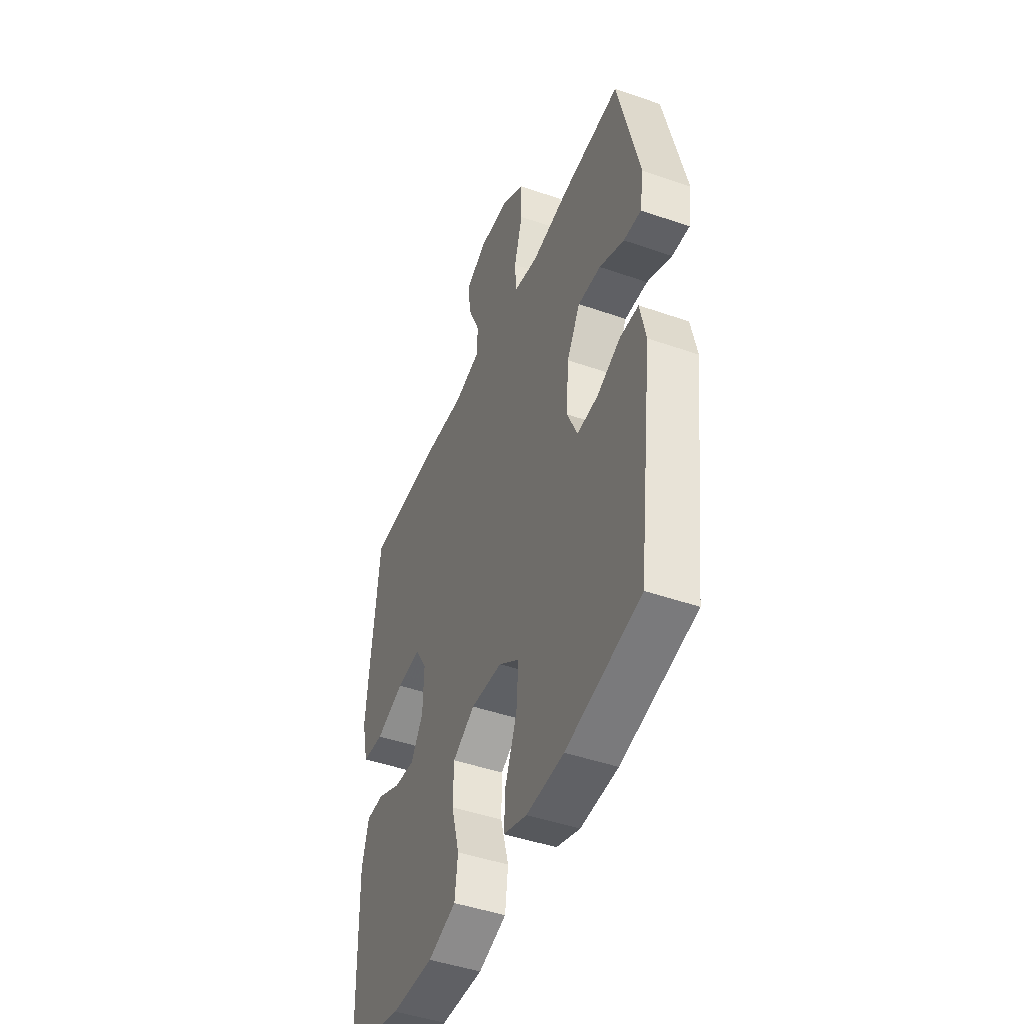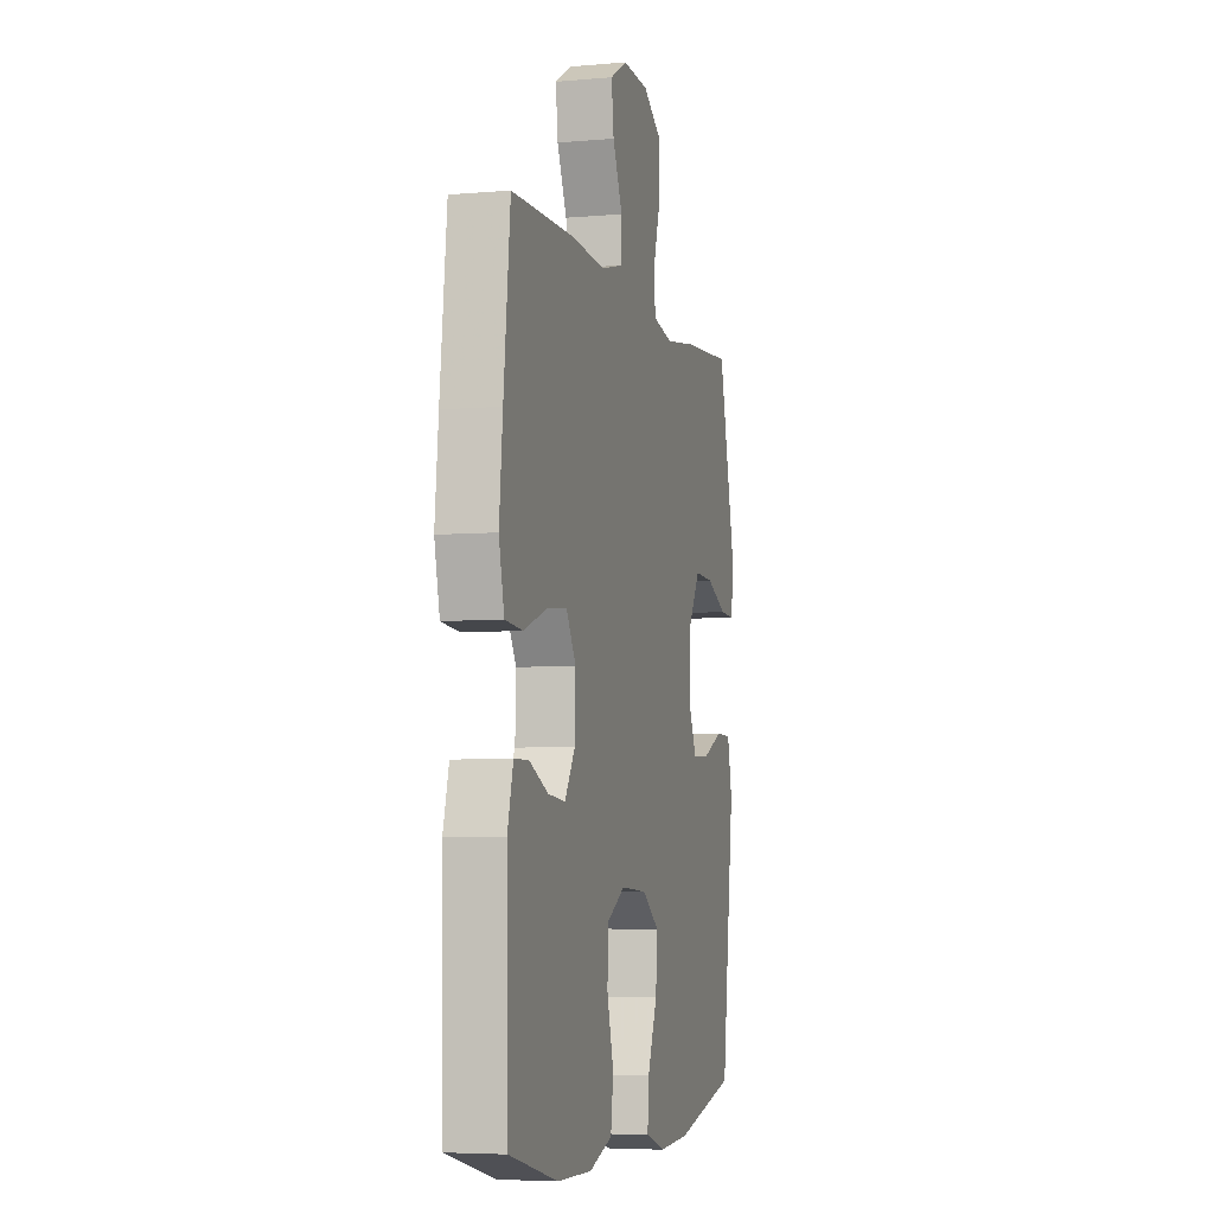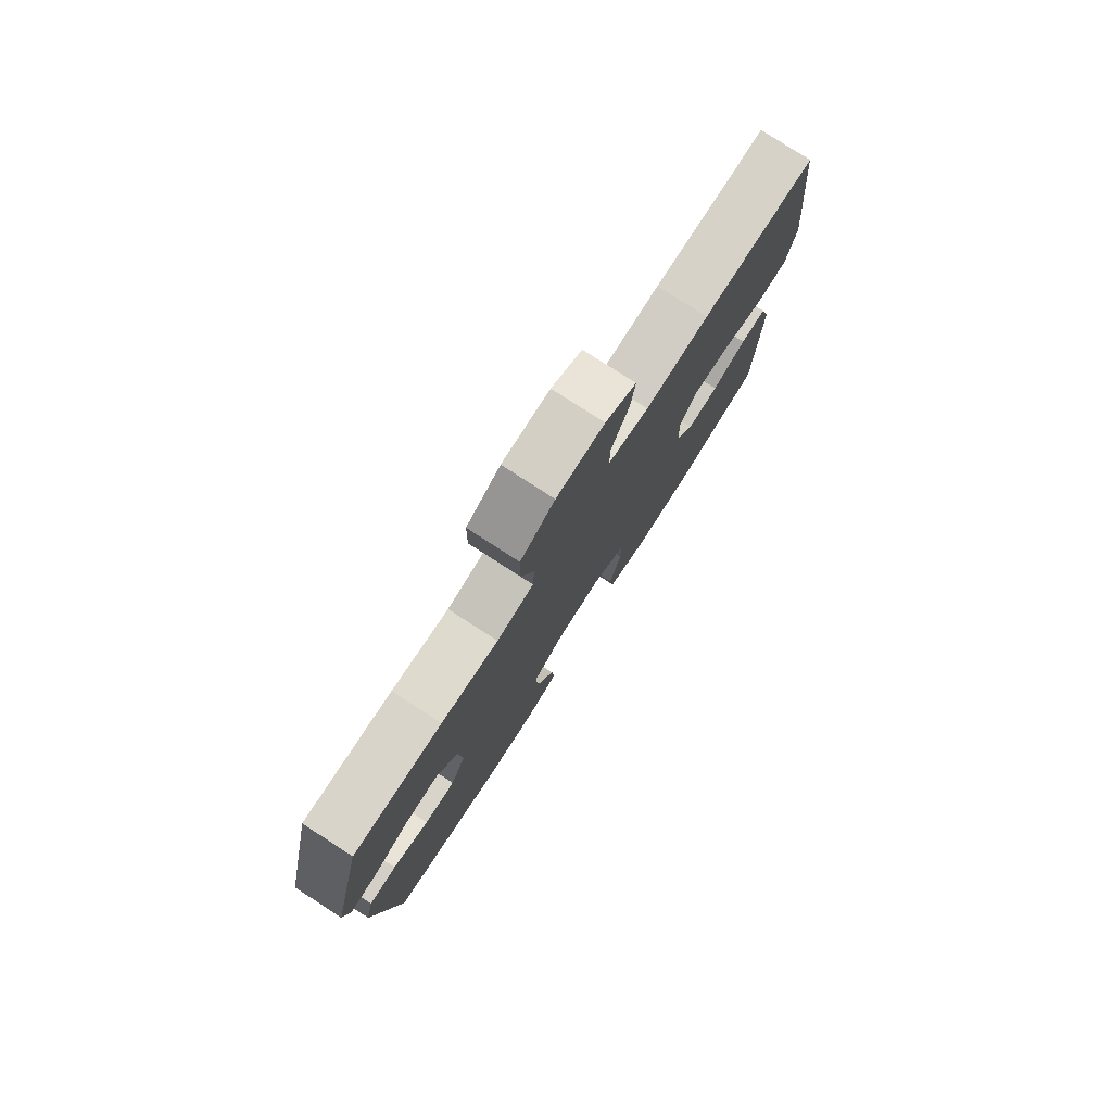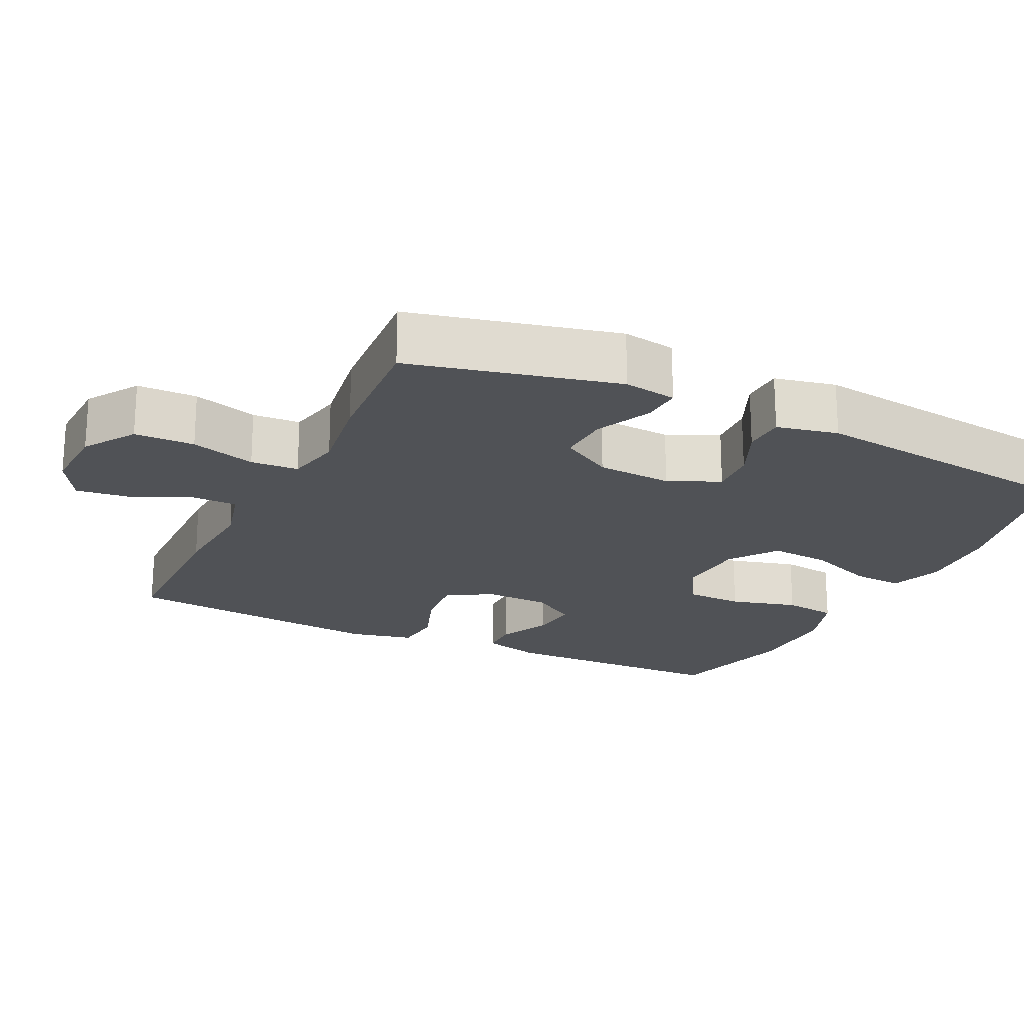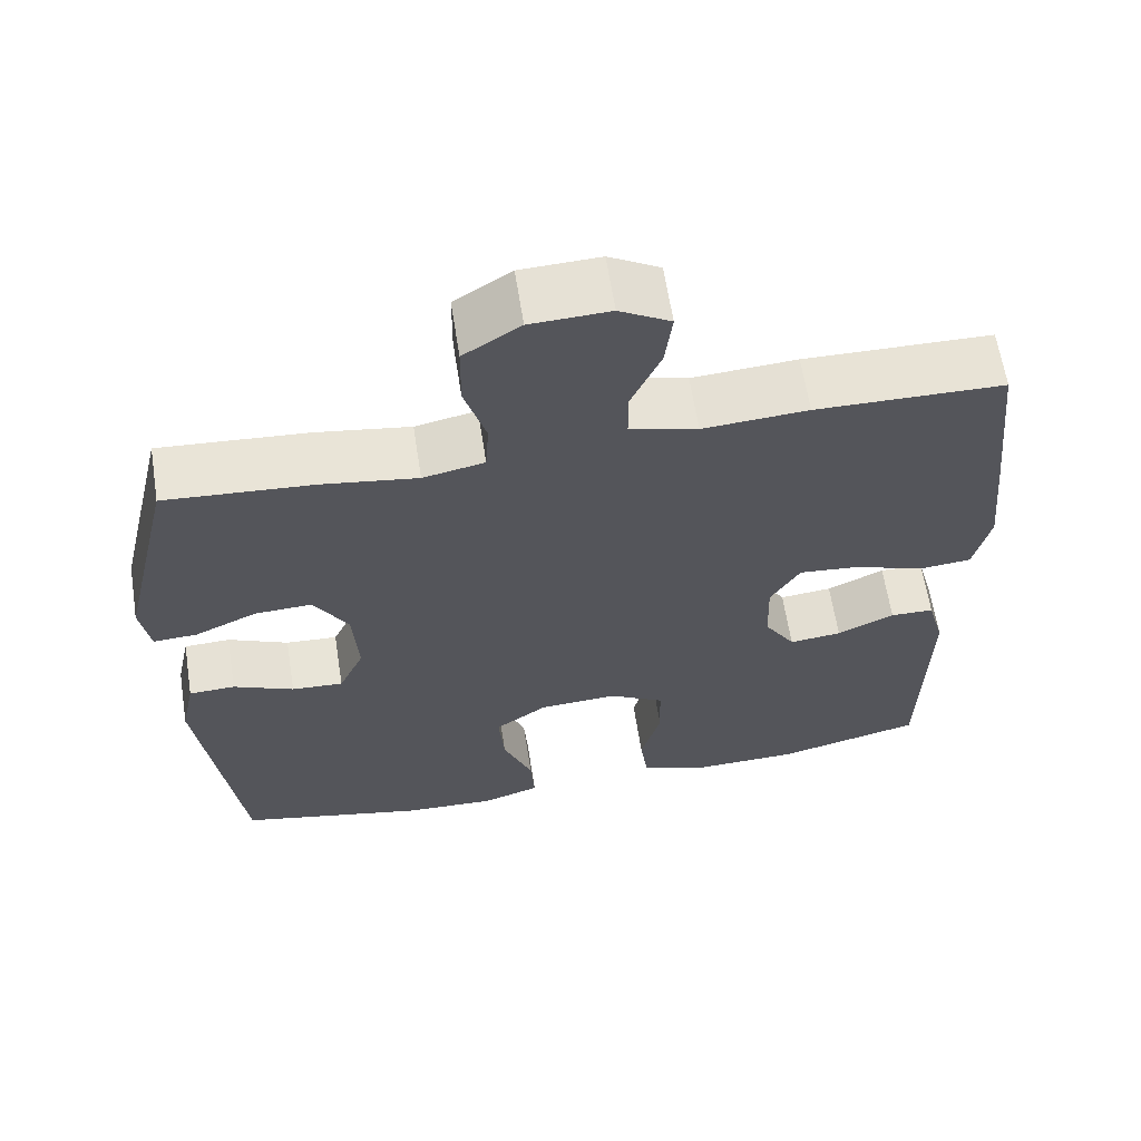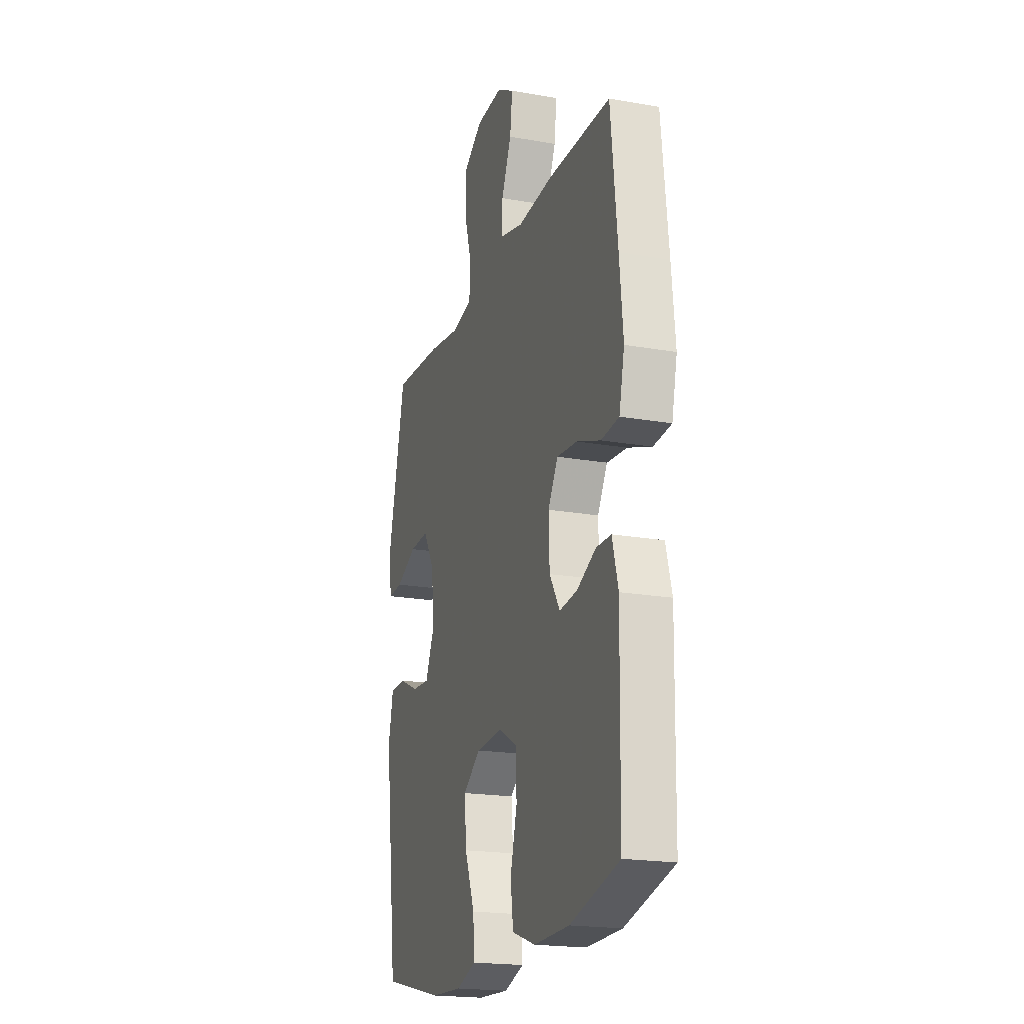
<metadata>
{"format":"obj","ext":"obj","renderer":"f3d","projection":"perspective","resolution":1024,"background":"white","views":[{"elev":-46.0,"azim":68.2,"up":"+Z"},{"elev":-5.4,"azim":-74.8,"up":"+Z"},{"elev":79.1,"azim":122.8,"up":"+Z"},{"elev":-20.8,"azim":64.2,"up":"+Y"},{"elev":63.1,"azim":171.1,"up":"+Z"},{"elev":-19.9,"azim":-108.1,"up":"+Z"}]}
</metadata>
<code>
v 0.5 0.07 0.5
v 0.567 0.07 0.214
v 0.555 0.07 0.141
v 0.5 0.07 0.144
v 0.422 0.07 0.18
v 0.35 0.07 0.183
v 0.307 0.07 0.111
v 0.3 0.07 0.007
v 0.332 0.07 -0.064
v 0.397 0.07 -0.06
v 0.473 0.07 -0.026
v 0.531 0.07 -0.028
v 0.549 0.07 -0.113
v 0.5 0.07 -0.5
v 0.266 0.07 -0.553
v 0.149 0.07 -0.559
v 0.075 0.07 -0.534
v 0.08 0.07 -0.463
v 0.117 0.07 -0.37
v 0.124 0.07 -0.286
v 0.059 0.07 -0.239
v -0.04 0.07 -0.233
v -0.11 0.07 -0.273
v -0.112 0.07 -0.353
v -0.087 0.07 -0.446
v -0.097 0.07 -0.52
v -0.185 0.07 -0.55
v -0.317 0.07 -0.547
v -0.5 0.07 -0.5
v -0.506 0.07 -0.178
v -0.484 0.07 -0.097
v -0.429 0.07 -0.096
v -0.357 0.07 -0.13
v -0.291 0.07 -0.137
v -0.252 0.07 -0.075
v -0.249 0.07 0.016
v -0.286 0.07 0.078
v -0.362 0.07 0.071
v -0.451 0.07 0.039
v -0.518 0.07 0.045
v -0.538 0.07 0.133
v -0.525 0.07 0.266
v -0.5 0.07 0.5
v -0.264 0.07 0.504
v -0.132 0.07 0.495
v -0.047 0.07 0.517
v -0.047 0.07 0.58
v -0.084 0.07 0.664
v -0.093 0.07 0.737
v -0.029 0.07 0.774
v 0.07 0.07 0.77
v 0.141 0.07 0.724
v 0.142 0.07 0.641
v 0.115 0.07 0.551
v 0.119 0.07 0.485
v 0.196 0.07 0.469
v 0.315 0.07 0.487
v 0.5 0 0.5
v 0.567 0 0.214
v 0.555 0 0.141
v 0.5 0 0.144
v 0.422 0 0.18
v 0.35 0 0.183
v 0.307 0 0.111
v 0.3 0 0.007
v 0.332 0 -0.064
v 0.397 0 -0.06
v 0.473 0 -0.026
v 0.531 0 -0.028
v 0.549 0 -0.113
v 0.5 0 -0.5
v 0.266 0 -0.553
v 0.149 0 -0.559
v 0.075 0 -0.534
v 0.08 0 -0.463
v 0.117 0 -0.37
v 0.124 0 -0.286
v 0.059 0 -0.239
v -0.04 0 -0.233
v -0.11 0 -0.273
v -0.112 0 -0.353
v -0.087 0 -0.446
v -0.097 0 -0.52
v -0.185 0 -0.55
v -0.317 0 -0.547
v -0.5 0 -0.5
v -0.506 0 -0.178
v -0.484 0 -0.097
v -0.429 0 -0.096
v -0.357 0 -0.13
v -0.291 0 -0.137
v -0.252 0 -0.075
v -0.249 0 0.016
v -0.286 0 0.078
v -0.362 0 0.071
v -0.451 0 0.039
v -0.518 0 0.045
v -0.538 0 0.133
v -0.525 0 0.266
v -0.5 0 0.5
v -0.264 0 0.504
v -0.132 0 0.495
v -0.047 0 0.517
v -0.047 0 0.58
v -0.084 0 0.664
v -0.093 0 0.737
v -0.029 0 0.774
v 0.07 0 0.77
v 0.141 0 0.724
v 0.142 0 0.641
v 0.115 0 0.551
v 0.119 0 0.485
v 0.196 0 0.469
v 0.315 0 0.487
f 3 4 5
f 2 3 5
f 1 2 5
f 57 1 5
f 56 57 5
f 55 56 5 6
f 52 53 54
f 51 52 54
f 50 51 54
f 49 50 54
f 48 49 54
f 47 48 54
f 46 47 54 55
f 55 6 7
f 46 55 7
f 45 46 7
f 43 44 45
f 42 43 45
f 41 42 45
f 40 41 45
f 39 40 45
f 38 39 45
f 37 38 45
f 45 7 8
f 37 45 8
f 36 37 8
f 31 32 33
f 30 31 33
f 29 30 33
f 28 29 33
f 27 28 33
f 26 27 33
f 25 26 33
f 24 25 33
f 23 24 33 34
f 22 23 34 35
f 17 18 19
f 16 17 19
f 15 16 19
f 14 15 19
f 13 14 19
f 12 13 19
f 11 12 19
f 10 11 19
f 9 10 19 20
f 36 8 9
f 35 36 9
f 22 35 9
f 21 22 9
f 9 20 21
f 62 61 60
f 62 60 59
f 62 59 58
f 62 58 114
f 62 114 113
f 63 62 113 112
f 111 110 109
f 111 109 108
f 111 108 107
f 111 107 106
f 111 106 105
f 111 105 104
f 112 111 104 103
f 64 63 112
f 64 112 103
f 64 103 102
f 102 101 100
f 102 100 99
f 102 99 98
f 102 98 97
f 102 97 96
f 102 96 95
f 102 95 94
f 65 64 102
f 65 102 94
f 65 94 93
f 90 89 88
f 90 88 87
f 90 87 86
f 90 86 85
f 90 85 84
f 90 84 83
f 90 83 82
f 90 82 81
f 91 90 81 80
f 92 91 80 79
f 76 75 74
f 76 74 73
f 76 73 72
f 76 72 71
f 76 71 70
f 76 70 69
f 76 69 68
f 76 68 67
f 77 76 67 66
f 66 65 93
f 66 93 92
f 66 92 79
f 66 79 78
f 78 77 66
f 1 58 59 2
f 2 59 60 3
f 3 60 61 4
f 4 61 62 5
f 5 62 63 6
f 6 63 64 7
f 7 64 65 8
f 8 65 66 9
f 9 66 67 10
f 10 67 68 11
f 11 68 69 12
f 12 69 70 13
f 13 70 71 14
f 14 71 72 15
f 15 72 73 16
f 16 73 74 17
f 17 74 75 18
f 18 75 76 19
f 19 76 77 20
f 20 77 78 21
f 21 78 79 22
f 22 79 80 23
f 23 80 81 24
f 24 81 82 25
f 25 82 83 26
f 26 83 84 27
f 27 84 85 28
f 28 85 86 29
f 29 86 87 30
f 30 87 88 31
f 31 88 89 32
f 32 89 90 33
f 33 90 91 34
f 34 91 92 35
f 35 92 93 36
f 36 93 94 37
f 37 94 95 38
f 38 95 96 39
f 39 96 97 40
f 40 97 98 41
f 41 98 99 42
f 42 99 100 43
f 43 100 101 44
f 44 101 102 45
f 45 102 103 46
f 46 103 104 47
f 47 104 105 48
f 48 105 106 49
f 49 106 107 50
f 50 107 108 51
f 51 108 109 52
f 52 109 110 53
f 53 110 111 54
f 54 111 112 55
f 55 112 113 56
f 56 113 114 57
f 57 114 58 1

</code>
